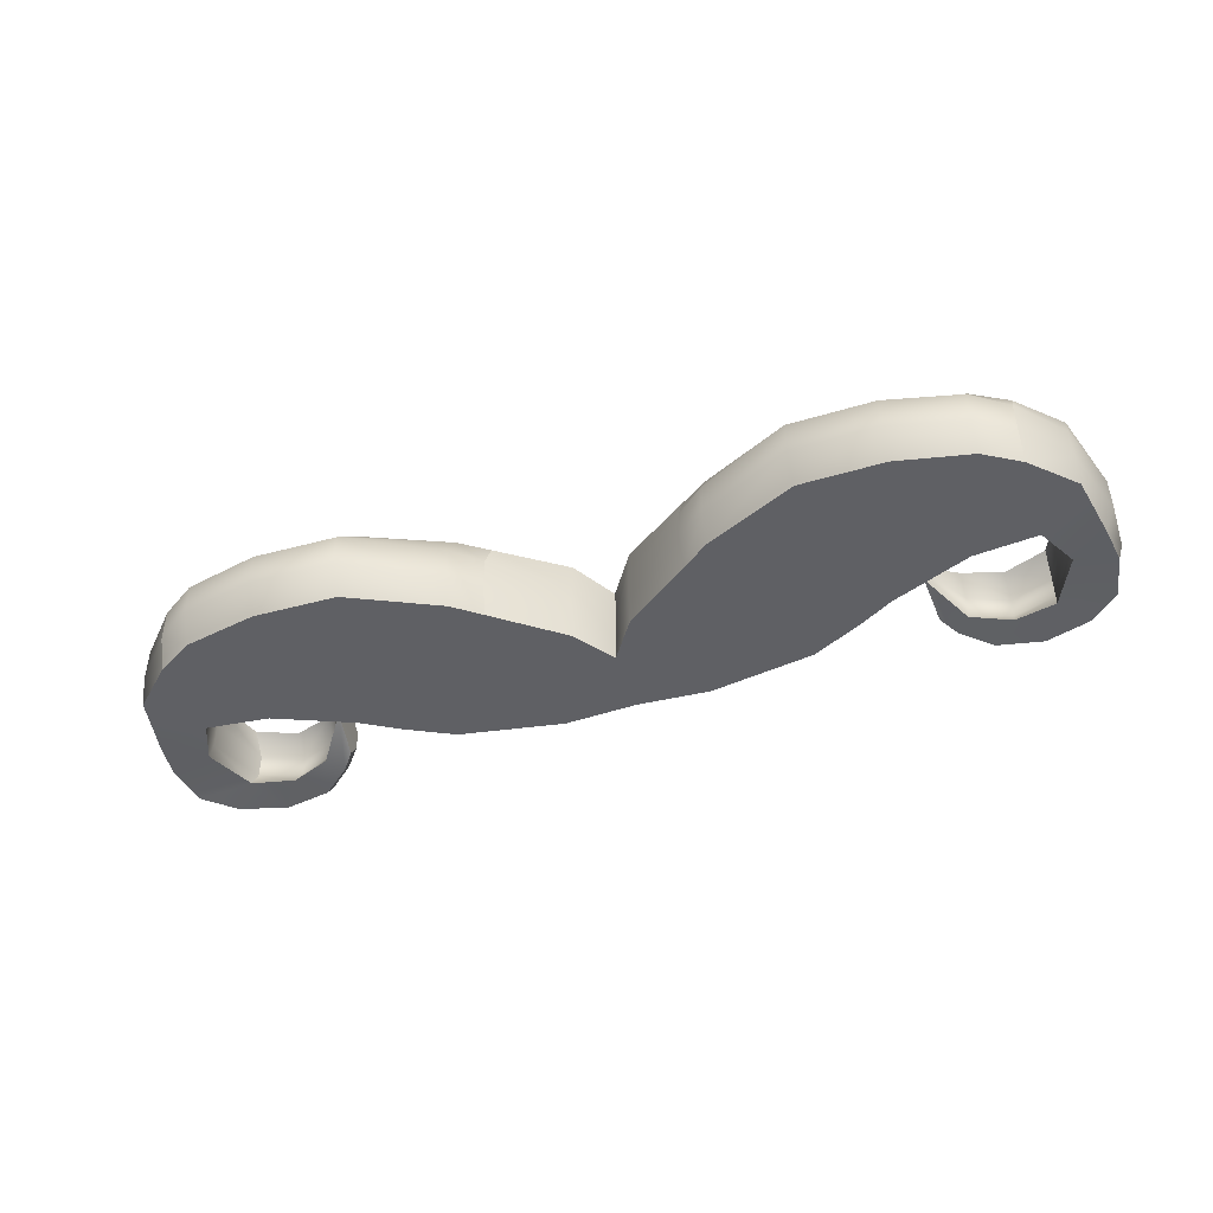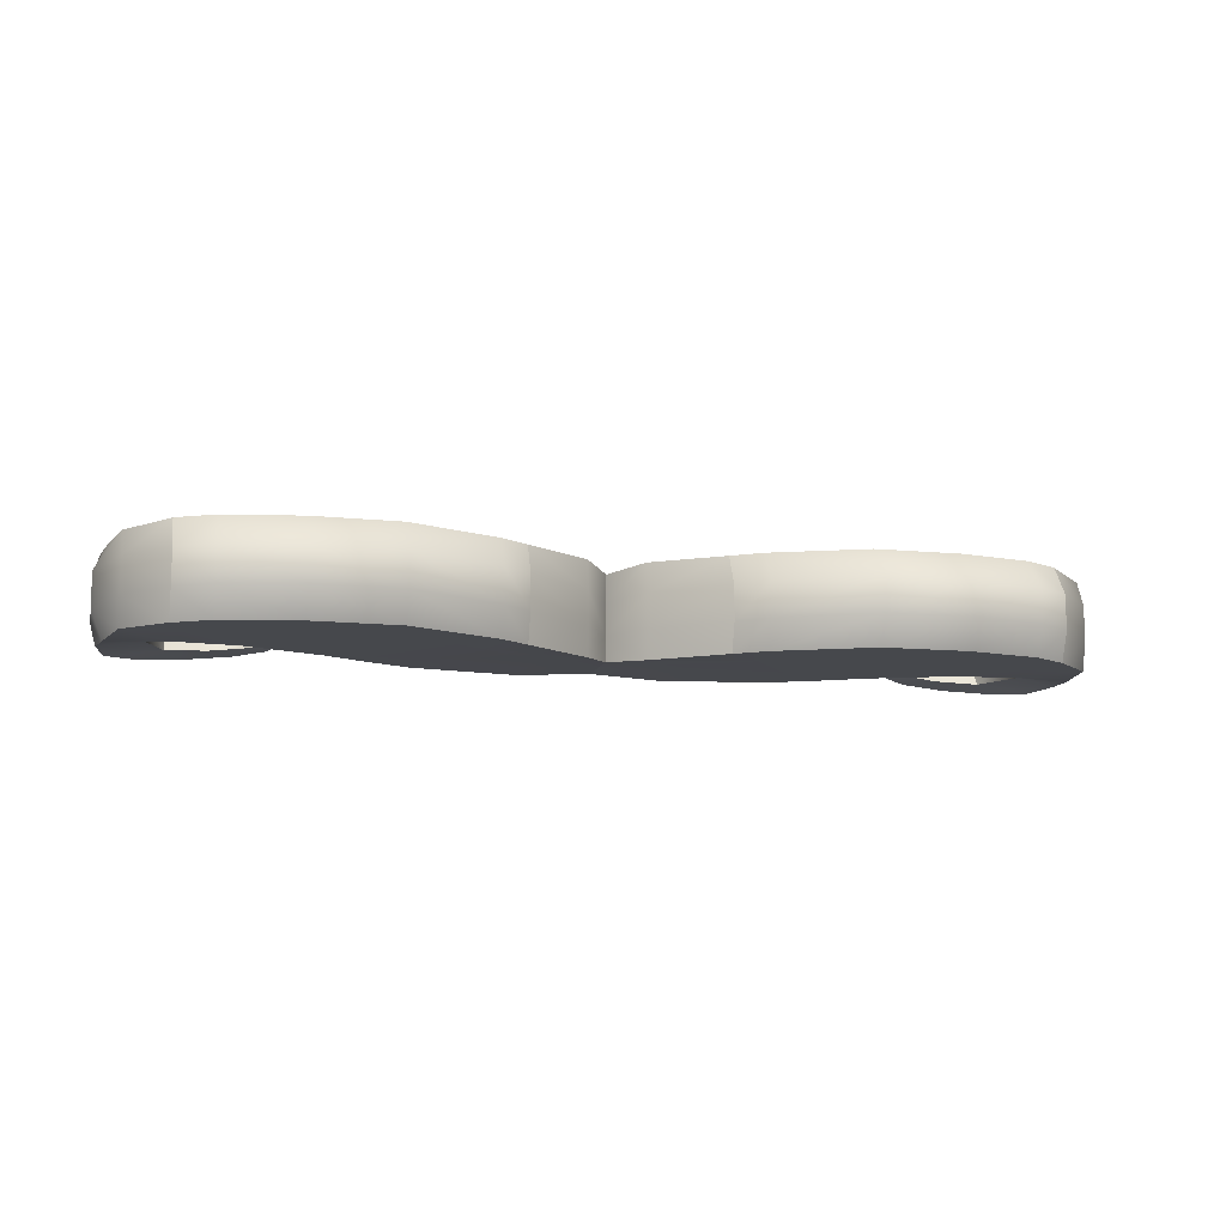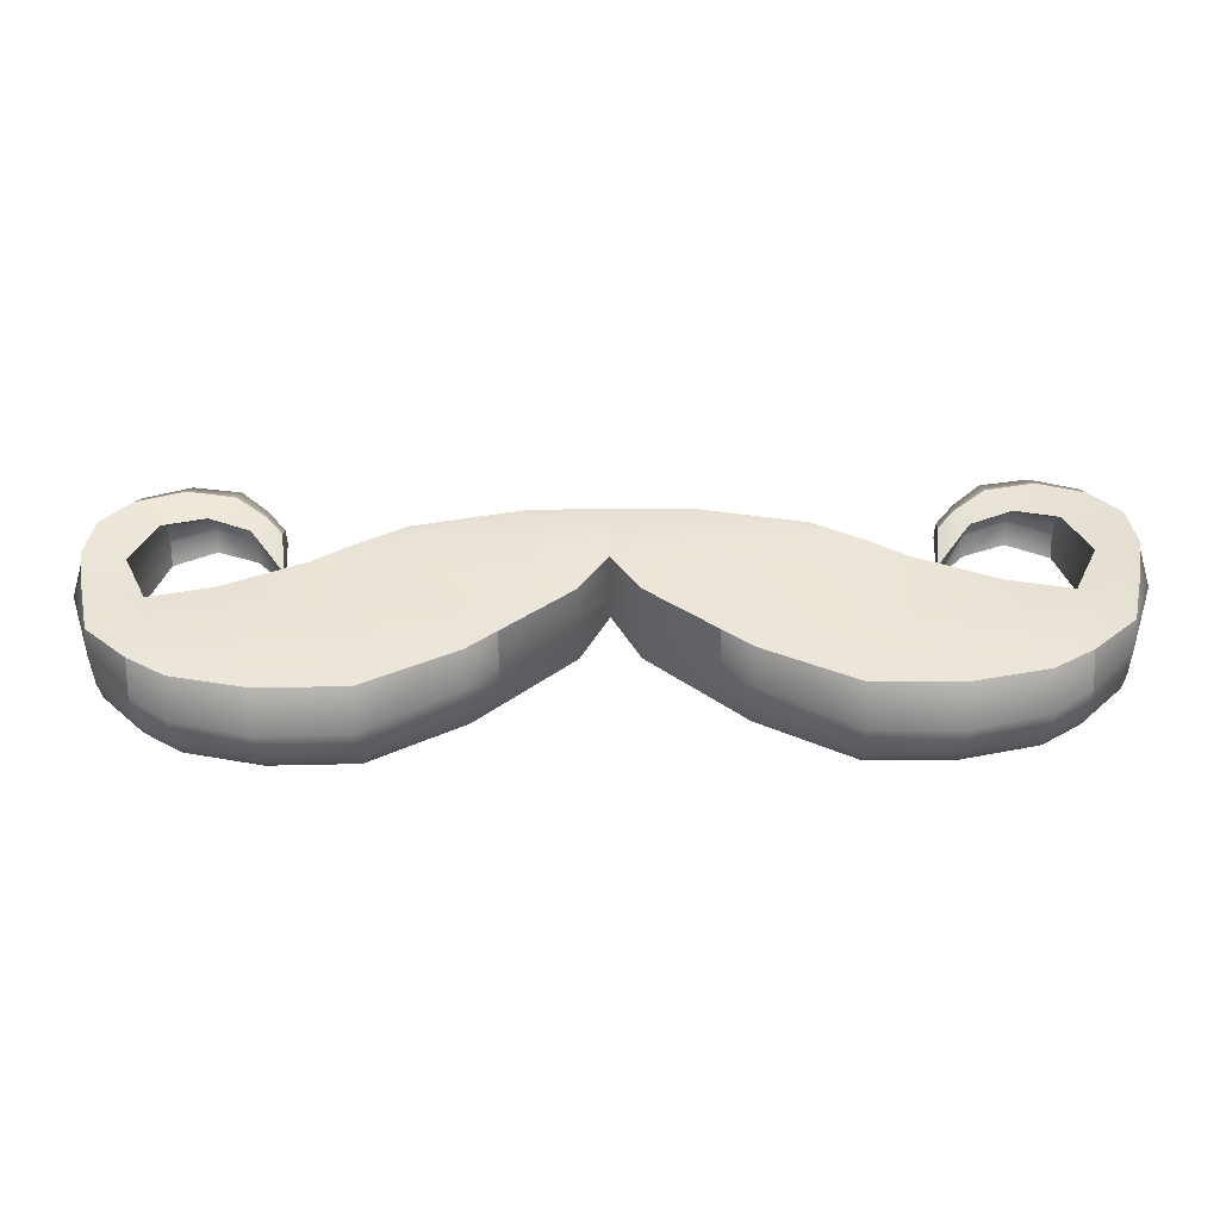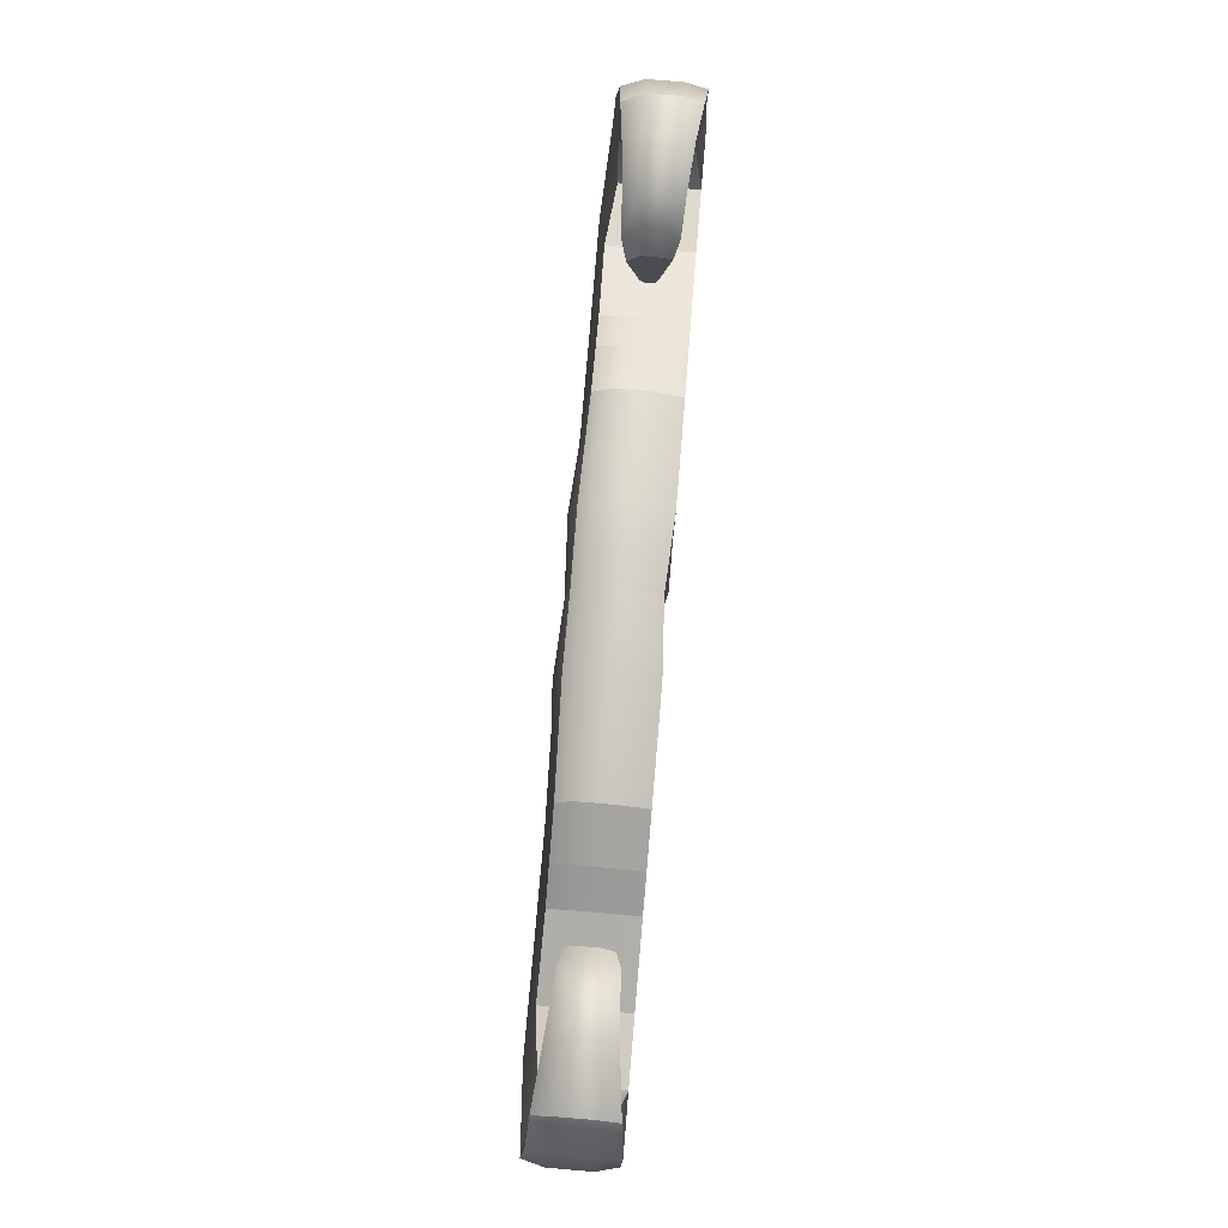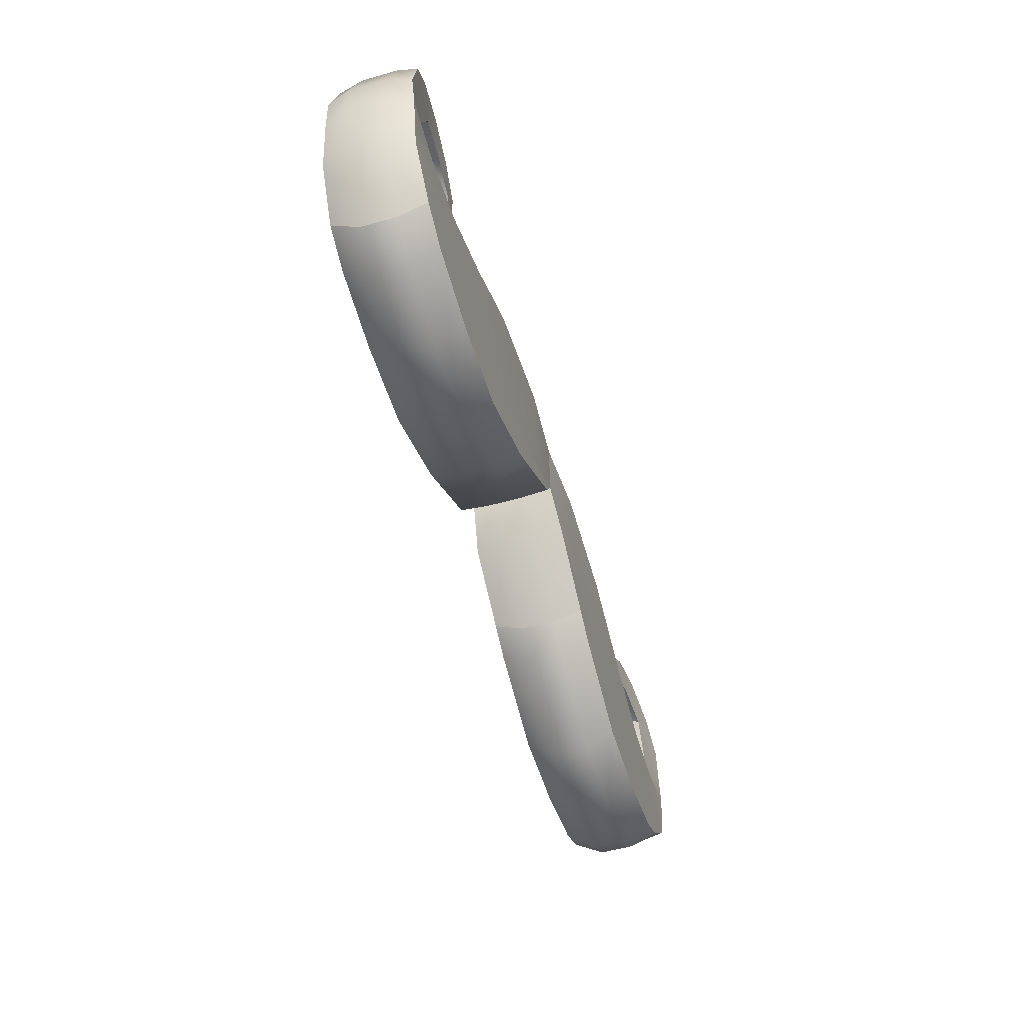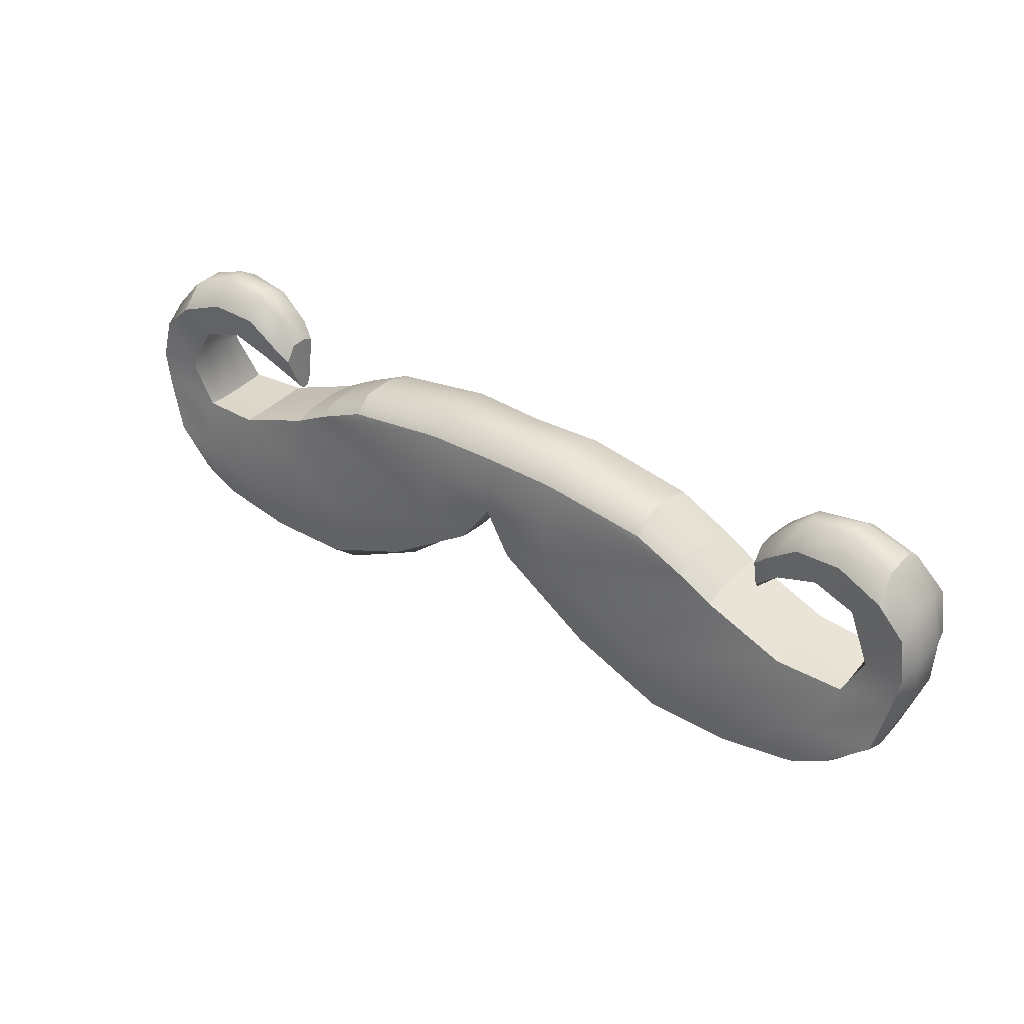
<metadata>
{"format":"obj","ext":"obj","renderer":"f3d","projection":"perspective","resolution":1024,"background":"white","views":[{"elev":-45.2,"azim":18.3,"up":"+Z"},{"elev":-11.2,"azim":-14.1,"up":"+Z"},{"elev":-40.7,"azim":0.8,"up":"+Y"},{"elev":77.8,"azim":94.8,"up":"+Y"},{"elev":-54.5,"azim":106.8,"up":"+Y"},{"elev":36.9,"azim":36.7,"up":"+Y"}]}
</metadata>
<code>
g default
v 0.2819 -0.1288 0.2889
v 1.204 -0.2043 0.2889
v 0.003421 0.3141 0.2606
v 1.274 0.3719 0.2428
v 0.003421 0.3357 0.028
v 1.274 0.4008 0.02694
v 0.2819 -0.1462 0.01576
v 1.204 -0.2287 0.01576
v 0.88 -0.3046 0.2889
v 0.88 -0.3382 0.01576
v 0.8804 0.3194 0.07393
v 0.8741 0.2942 0.1945
v 1.098 -0.2635 0.2889
v 1.142 0.4235 0.228
v 1.142 0.4572 0.04175
v 1.098 -0.2934 0.01576
v 0.6323 -0.3013 0.2889
v 0.6323 -0.3346 0.01576
v 0.5285 0.2825 0.01576
v 0.5285 0.2636 0.255
v 0.3645 -0.1863 0.2889
v 0.3645 -0.209 0.01576
v 0.2182 0.335 0.01576
v 0.2182 0.3117 0.262
v 0.003421 0.2095 0.2767
v 0.2189 0.1951 0.2889
v 0.6739 0.1962 0.2563
v 0.8662 0.1907 0.1579
v 1.196 0.2989 0.228
v 1.357 0.2927 0.2507
v 1.357 0.3142 0.01896
v 1.196 0.3211 0.04175
v 0.8662 0.1879 0.1118
v 0.6739 0.2089 0.01576
v 0.2189 0.2076 0.01576
v 0.003421 0.2214 0.028
v 0.003421 0.1312 0.2767
v 0.2204 0.06145 0.2889
v 0.7788 0.1394 0.2574
v 1.012 0.0505 0.2626
v 1.2 0.0337 0.2431
v 1.362 0.07061 0.2684
v 1.362 0.07188 0.01576
v 1.2 0.03132 0.01576
v 1.012 0.04967 0.01576
v 0.7788 0.1468 0.01576
v 0.2204 0.06163 0.01576
v 0.003421 0.1358 0.028
v 0.08659 0.00761 0.2889
v 0.3987 -0.05811 0.2889
v 0.5377 -0.1421 0.2889
v 0.8719 -0.1338 0.2889
v 1.148 -0.1074 0.2889
v 1.325 -0.09754 0.2747
v 1.325 -0.1121 0.01576
v 1.148 -0.1228 0.01576
v 0.8719 -0.1516 0.01576
v 0.5377 -0.1608 0.01576
v 0.3987 -0.06898 0.01576
v 0.08659 0.002814 0.01576
v 1.38 0.1846 0.02084
v 1.263 0.1728 0.04175
v 1.263 0.1632 0.2464
v 1.38 0.174 0.2636
v 0.9184 0.3673 0.05901
v 0.9184 0.3413 0.2107
v 0.9569 0.2927 0.2107
v 0.9569 0.3142 0.05901
v 1.075 0.3599 0.05321
v 1.007 0.4426 0.05321
v 1.007 0.4102 0.2165
v 1.075 0.3345 0.2165
v 0.003421 0.3667 0.1046
v 0.2182 0.3686 0.09995
v 0.5285 0.3096 0.09995
v 0.6739 0.2271 0.09995
v 0.7788 0.1574 0.09995
v 1.012 0.04848 0.09995
v 1.2 0.02788 0.09995
v 1.263 0.1866 0.09915
v 1.196 0.3529 0.09915
v 1.075 0.3966 0.1035
v 0.9569 0.3453 0.1063
v 0.8662 0.1734 0.126
v 0.8752 0.3396 0.107
v 0.9276 0.4071 0.1058
v 1.007 0.4792 0.1035
v 1.142 0.4955 0.09915
v 1.271 0.442 0.08248
v 1.357 0.3453 0.08248
v 1.395 0.1998 0.08248
v 1.395 0.07371 0.09995
v 1.325 -0.133 0.09995
v 1.204 -0.2639 0.09995
v 1.098 -0.3364 0.09995
v 0.88 -0.3867 0.09995
v 0.6323 -0.3827 0.09995
v 0.3645 -0.2417 0.09995
v 0.2819 -0.1712 0.09995
v 0.08659 -0.004095 0.09995
v 0.003421 0.1425 0.1046
v 0.003421 0.3667 0.1968
v 0.2182 0.3686 0.2011
v 0.5285 0.3096 0.2011
v 0.6739 0.2271 0.2011
v 0.7788 0.1574 0.2011
v 1.012 0.04848 0.1807
v 1.2 0.02788 0.2011
v 1.263 0.1866 0.1836
v 1.196 0.3529 0.1681
v 1.075 0.3966 0.164
v 0.9569 0.3453 0.1619
v 0.8662 0.1734 0.1431
v 0.8752 0.3396 0.1608
v 0.9276 0.4071 0.1619
v 1.007 0.4792 0.164
v 1.142 0.4955 0.1681
v 1.271 0.442 0.1836
v 1.357 0.3453 0.1836
v 1.395 0.1998 0.2011
v 1.395 0.07371 0.2011
v 1.325 -0.133 0.2011
v 1.204 -0.2639 0.2011
v 1.098 -0.3364 0.2011
v 0.88 -0.3867 0.2011
v 0.6323 -0.3827 0.2011
v 0.3645 -0.2417 0.2011
v 0.2819 -0.1712 0.2011
v 0.08659 -0.004095 0.2011
v 0.003421 0.1425 0.1968
v -0.2751 -0.1288 0.2889
v -1.197 -0.2043 0.2889
v -1.267 0.3719 0.2428
v -1.267 0.4008 0.02694
v -0.2751 -0.1462 0.01576
v -1.197 -0.2287 0.01576
v -0.8732 -0.3046 0.2889
v -0.8732 -0.3382 0.01576
v -0.8736 0.3194 0.07393
v -0.8673 0.2942 0.1945
v -1.091 -0.2635 0.2889
v -1.135 0.4235 0.228
v -1.135 0.4572 0.04175
v -1.091 -0.2934 0.01576
v -0.6255 -0.3013 0.2889
v -0.6255 -0.3346 0.01576
v -0.5216 0.2825 0.01576
v -0.5216 0.2636 0.255
v -0.3577 -0.1863 0.2889
v -0.3577 -0.209 0.01576
v -0.2114 0.335 0.01576
v -0.2114 0.3117 0.262
v -0.2121 0.1951 0.2889
v -0.667 0.1962 0.2563
v -0.8594 0.1907 0.1579
v -1.19 0.2989 0.228
v -1.35 0.2927 0.2507
v -1.35 0.3142 0.01896
v -1.19 0.3211 0.04175
v -0.8594 0.1879 0.1118
v -0.667 0.2089 0.01576
v -0.2121 0.2076 0.01576
v -0.2136 0.06145 0.2889
v -0.7719 0.1394 0.2574
v -1.005 0.0505 0.2626
v -1.193 0.0337 0.2431
v -1.356 0.07061 0.2684
v -1.356 0.07188 0.01576
v -1.193 0.03132 0.01576
v -1.005 0.04967 0.01576
v -0.7719 0.1468 0.01576
v -0.2136 0.06163 0.01576
v -0.07975 0.00761 0.2889
v -0.3919 -0.05811 0.2889
v -0.5308 -0.1421 0.2889
v -0.865 -0.1338 0.2889
v -1.141 -0.1074 0.2889
v -1.318 -0.09754 0.2747
v -1.318 -0.1121 0.01576
v -1.141 -0.1228 0.01576
v -0.865 -0.1516 0.01576
v -0.5308 -0.1608 0.01576
v -0.3919 -0.06898 0.01576
v -0.07975 0.002814 0.01576
v -1.373 0.1846 0.02084
v -1.256 0.1728 0.04175
v -1.256 0.1632 0.2464
v -1.373 0.174 0.2636
v -0.9115 0.3673 0.05901
v -0.9115 0.3413 0.2107
v -0.9501 0.2927 0.2107
v -0.9501 0.3142 0.05901
v -1.068 0.3599 0.05321
v -1 0.4426 0.05321
v -1 0.4102 0.2165
v -1.068 0.3345 0.2165
v -0.2114 0.3686 0.09995
v -0.5216 0.3096 0.09995
v -0.667 0.2271 0.09995
v -0.7719 0.1574 0.09995
v -1.005 0.04848 0.09995
v -1.193 0.02788 0.09995
v -1.256 0.1866 0.09915
v -1.19 0.3529 0.09915
v -1.068 0.3966 0.1035
v -0.9501 0.3453 0.1063
v -0.8594 0.1734 0.126
v -0.8684 0.3396 0.107
v -0.9207 0.4071 0.1058
v -1 0.4792 0.1035
v -1.135 0.4955 0.09915
v -1.265 0.442 0.08248
v -1.35 0.3453 0.08248
v -1.388 0.1998 0.08248
v -1.388 0.07371 0.09995
v -1.318 -0.133 0.09995
v -1.197 -0.2639 0.09995
v -1.091 -0.3364 0.09995
v -0.8732 -0.3867 0.09995
v -0.6255 -0.3827 0.09995
v -0.3577 -0.2417 0.09995
v -0.2751 -0.1712 0.09995
v -0.07975 -0.004095 0.09995
v -0.2114 0.3686 0.2011
v -0.5216 0.3096 0.2011
v -0.667 0.2271 0.2011
v -0.7719 0.1574 0.2011
v -1.005 0.04848 0.1807
v -1.193 0.02788 0.2011
v -1.256 0.1866 0.1836
v -1.19 0.3529 0.1681
v -1.068 0.3966 0.164
v -0.9501 0.3453 0.1619
v -0.8594 0.1734 0.1431
v -0.8684 0.3396 0.1608
v -0.9207 0.4071 0.1619
v -1 0.4792 0.164
v -1.135 0.4955 0.1681
v -1.265 0.442 0.1836
v -1.35 0.3453 0.1836
v -1.388 0.1998 0.2011
v -1.388 0.07371 0.2011
v -1.318 -0.133 0.2011
v -1.197 -0.2639 0.2011
v -1.091 -0.3364 0.2011
v -0.8732 -0.3867 0.2011
v -0.6255 -0.3827 0.2011
v -0.3577 -0.2417 0.2011
v -0.2751 -0.1712 0.2011
v -0.07975 -0.004095 0.2011
g Mustache:pCube4
f 12 28 67 66
f 11 85 86 65
f 32 69 70 15
f 95 96 10 16
f 89 90 31 6
f 96 97 18 10
f 14 29 30 4
f 15 88 89 6
f 31 32 15 6
f 94 95 16 8
f 97 98 22 18
f 34 35 23 19
f 23 74 75 19
f 24 26 27 20
f 7 22 98 99
f 5 23 35 36
f 73 74 23 5
f 25 26 24 3
f 37 38 26 25
f 27 26 38 39
f 30 29 63 64
f 91 92 43 61
f 43 44 62 61
f 46 47 35 34
f 36 35 47 48
f 49 50 38 37
f 39 38 50 51
f 40 39 51 52
f 41 40 52 53
f 42 41 53 54
f 92 93 55 43
f 55 56 44 43
f 56 57 45 44
f 57 58 46 45
f 58 59 47 46
f 48 47 59 60
f 60 100 101 48
f 1 21 50 49
f 51 50 21 17
f 52 51 17 9
f 53 52 9 13
f 54 53 13 2
f 93 94 8 55
f 16 56 55 8
f 10 57 56 16
f 18 58 57 10
f 22 59 58 18
f 60 59 22 7
f 7 99 100 60
f 75 76 34 19
f 84 85 11 33
f 76 77 46 34
f 77 78 45 46
f 33 68 83 84
f 32 62 80 81
f 44 45 78 79
f 64 63 41 42
f 90 91 61 31
f 61 62 32 31
f 79 80 62 44
f 66 67 72 71
f 65 86 87 70
f 65 68 33 11
f 82 83 68 69
f 70 69 68 65
f 71 72 29 14
f 70 87 88 15
f 81 82 69 32
f 102 103 74 73
f 75 74 103 104
f 104 105 76 75
f 105 106 77 76
f 106 107 78 77
f 79 78 107 108
f 108 109 80 79
f 81 80 109 110
f 110 111 82 81
f 111 112 83 82
f 84 83 112 113
f 113 114 85 84
f 86 85 114 115
f 87 86 115 116
f 88 87 116 117
f 89 88 117 118
f 118 119 90 89
f 119 120 91 90
f 120 121 92 91
f 121 122 93 92
f 122 123 94 93
f 123 124 95 94
f 124 125 96 95
f 125 126 97 96
f 126 127 98 97
f 99 98 127 128
f 100 99 128 129
f 101 100 129 130
f 3 24 103 102
f 104 103 24 20
f 20 27 105 104
f 27 39 106 105
f 39 40 107 106
f 108 107 40 41
f 63 109 108 41
f 110 109 63 29
f 72 111 110 29
f 67 112 111 72
f 113 112 67 28
f 28 12 114 113
f 115 114 12 66
f 116 115 66 71
f 117 116 71 14
f 118 117 14 4
f 30 119 118 4
f 64 120 119 30
f 42 121 120 64
f 54 122 121 42
f 2 123 122 54
f 13 124 123 2
f 9 125 124 13
f 17 126 125 9
f 21 127 126 17
f 128 127 21 1
f 129 128 1 49
f 130 129 49 37
f 140 190 191 155
f 139 189 209 208
f 159 143 194 193
f 218 144 138 219
f 212 134 158 213
f 219 138 146 220
f 142 133 157 156
f 143 134 212 211
f 158 134 143 159
f 217 136 144 218
f 220 146 150 221
f 161 147 151 162
f 151 147 198 197
f 152 148 154 153
f 135 222 221 150
f 5 36 162 151
f 73 5 151 197
f 25 3 152 153
f 37 25 153 163
f 154 164 163 153
f 157 188 187 156
f 214 185 168 215
f 168 185 186 169
f 171 161 162 172
f 36 48 172 162
f 173 37 163 174
f 164 175 174 163
f 165 176 175 164
f 166 177 176 165
f 167 178 177 166
f 215 168 179 216
f 179 168 169 180
f 180 169 170 181
f 181 170 171 182
f 182 171 172 183
f 48 184 183 172
f 184 48 101 223
f 131 173 174 149
f 175 145 149 174
f 176 137 145 175
f 177 141 137 176
f 178 132 141 177
f 216 179 136 217
f 144 136 179 180
f 138 144 180 181
f 146 138 181 182
f 150 146 182 183
f 184 135 150 183
f 135 184 223 222
f 198 147 161 199
f 207 160 139 208
f 199 161 171 200
f 200 171 170 201
f 160 207 206 192
f 159 204 203 186
f 169 202 201 170
f 188 167 166 187
f 213 158 185 214
f 185 158 159 186
f 202 169 186 203
f 190 195 196 191
f 189 194 210 209
f 189 139 160 192
f 205 193 192 206
f 194 189 192 193
f 195 142 156 196
f 194 143 211 210
f 204 159 193 205
f 102 73 197 224
f 198 225 224 197
f 225 198 199 226
f 226 199 200 227
f 227 200 201 228
f 202 229 228 201
f 229 202 203 230
f 204 231 230 203
f 231 204 205 232
f 232 205 206 233
f 207 234 233 206
f 234 207 208 235
f 209 236 235 208
f 210 237 236 209
f 211 238 237 210
f 212 239 238 211
f 239 212 213 240
f 240 213 214 241
f 241 214 215 242
f 242 215 216 243
f 243 216 217 244
f 244 217 218 245
f 245 218 219 246
f 246 219 220 247
f 247 220 221 248
f 222 249 248 221
f 223 250 249 222
f 101 130 250 223
f 3 102 224 152
f 225 148 152 224
f 148 225 226 154
f 154 226 227 164
f 164 227 228 165
f 229 166 165 228
f 187 166 229 230
f 231 156 187 230
f 196 156 231 232
f 191 196 232 233
f 234 155 191 233
f 155 234 235 140
f 236 190 140 235
f 237 195 190 236
f 238 142 195 237
f 239 133 142 238
f 157 133 239 240
f 188 157 240 241
f 167 188 241 242
f 178 167 242 243
f 132 178 243 244
f 141 132 244 245
f 137 141 245 246
f 145 137 246 247
f 149 145 247 248
f 249 131 149 248
f 250 173 131 249
f 130 37 173 250

</code>
